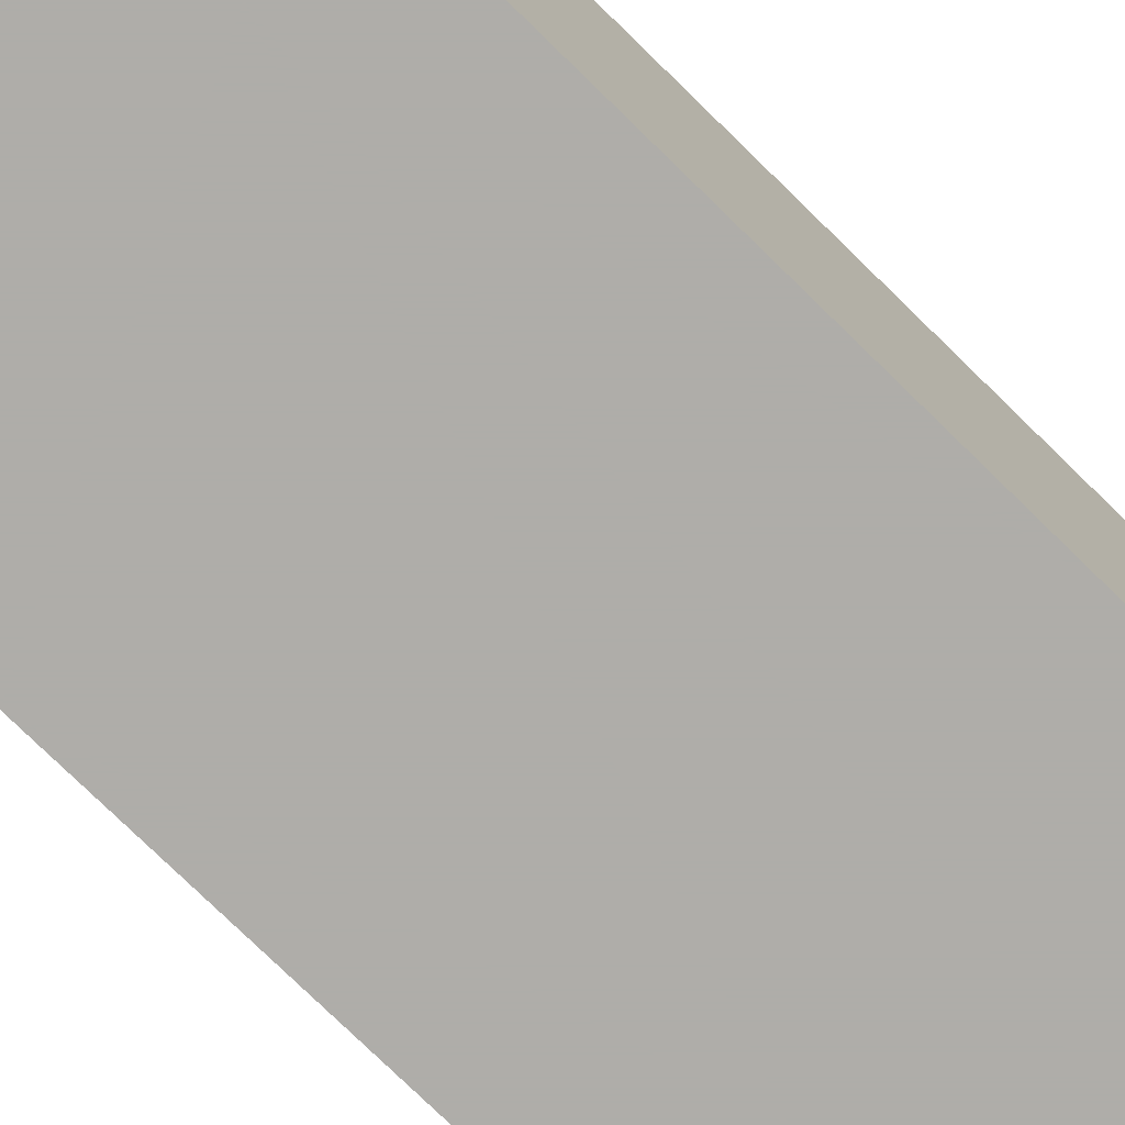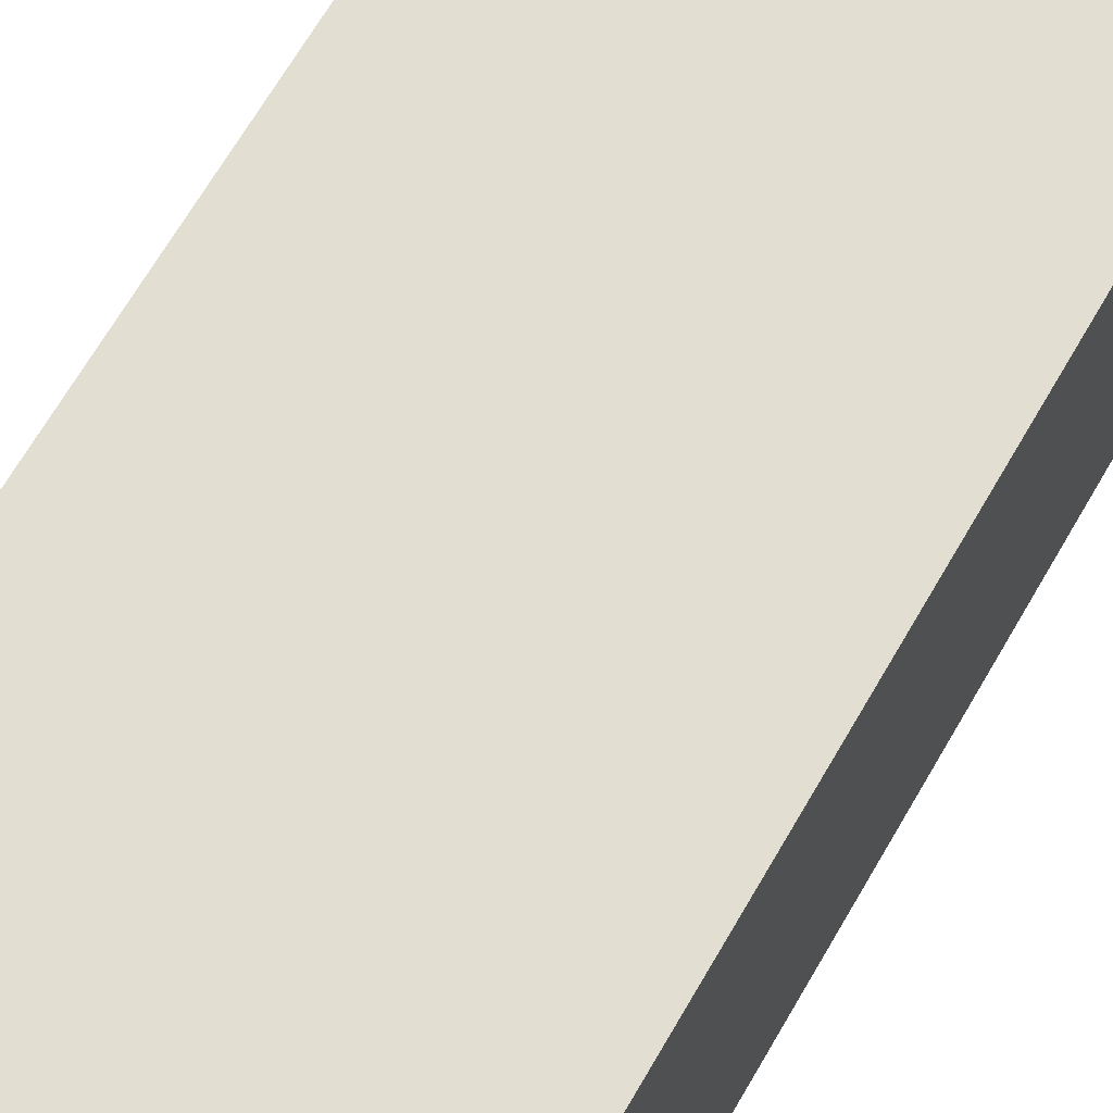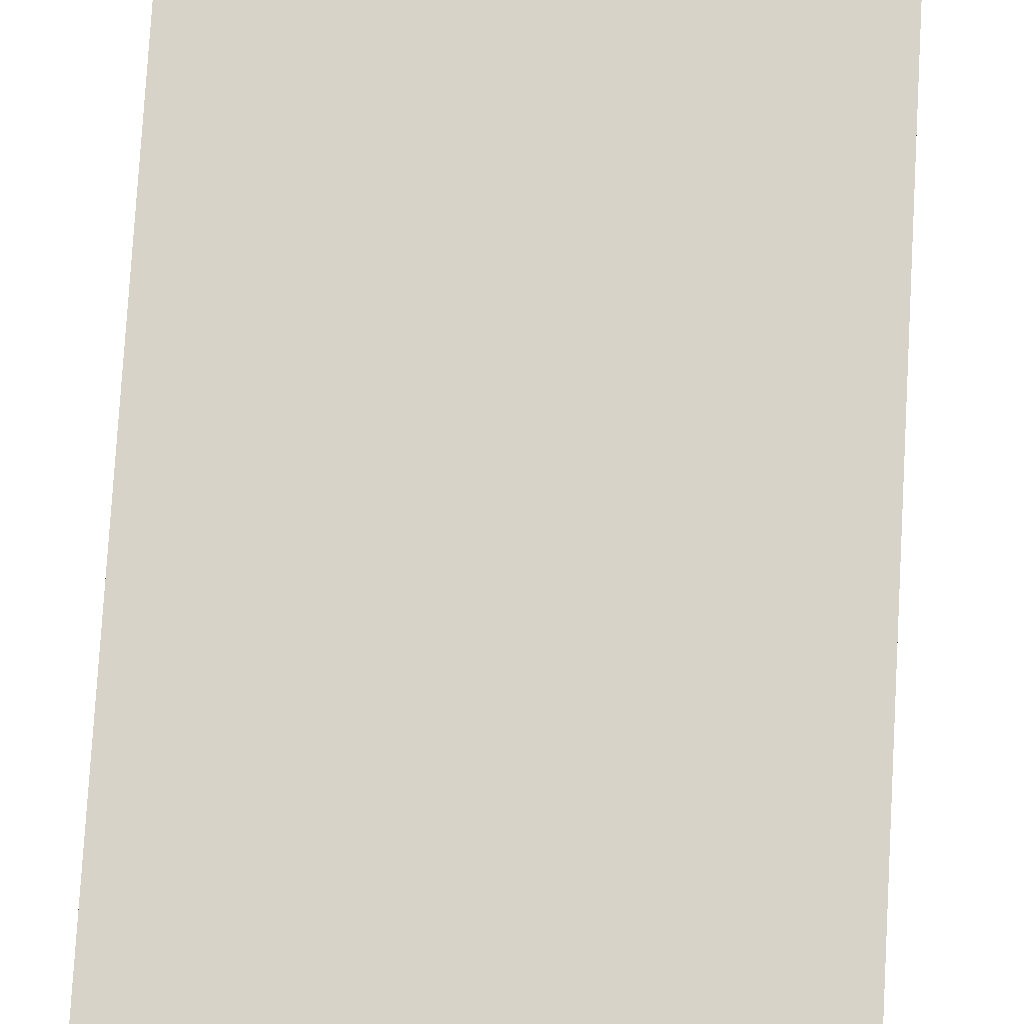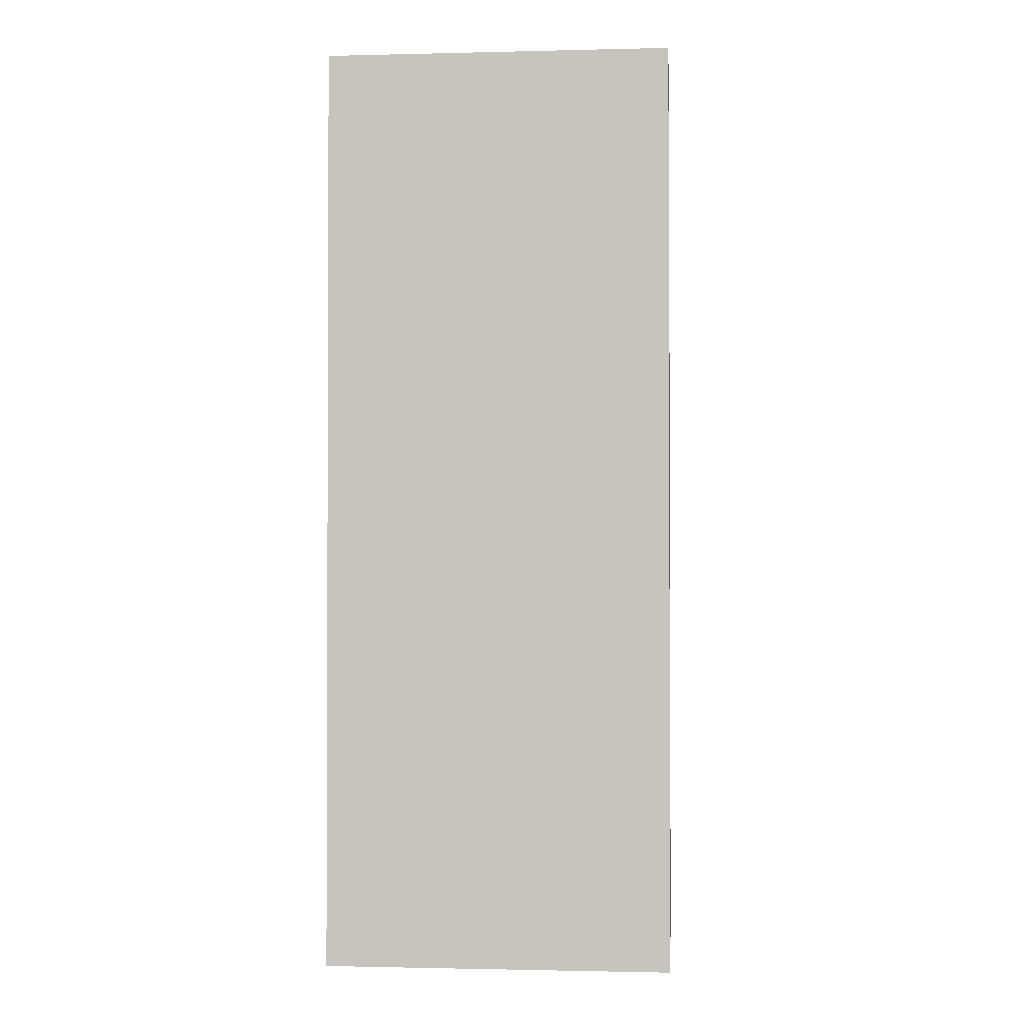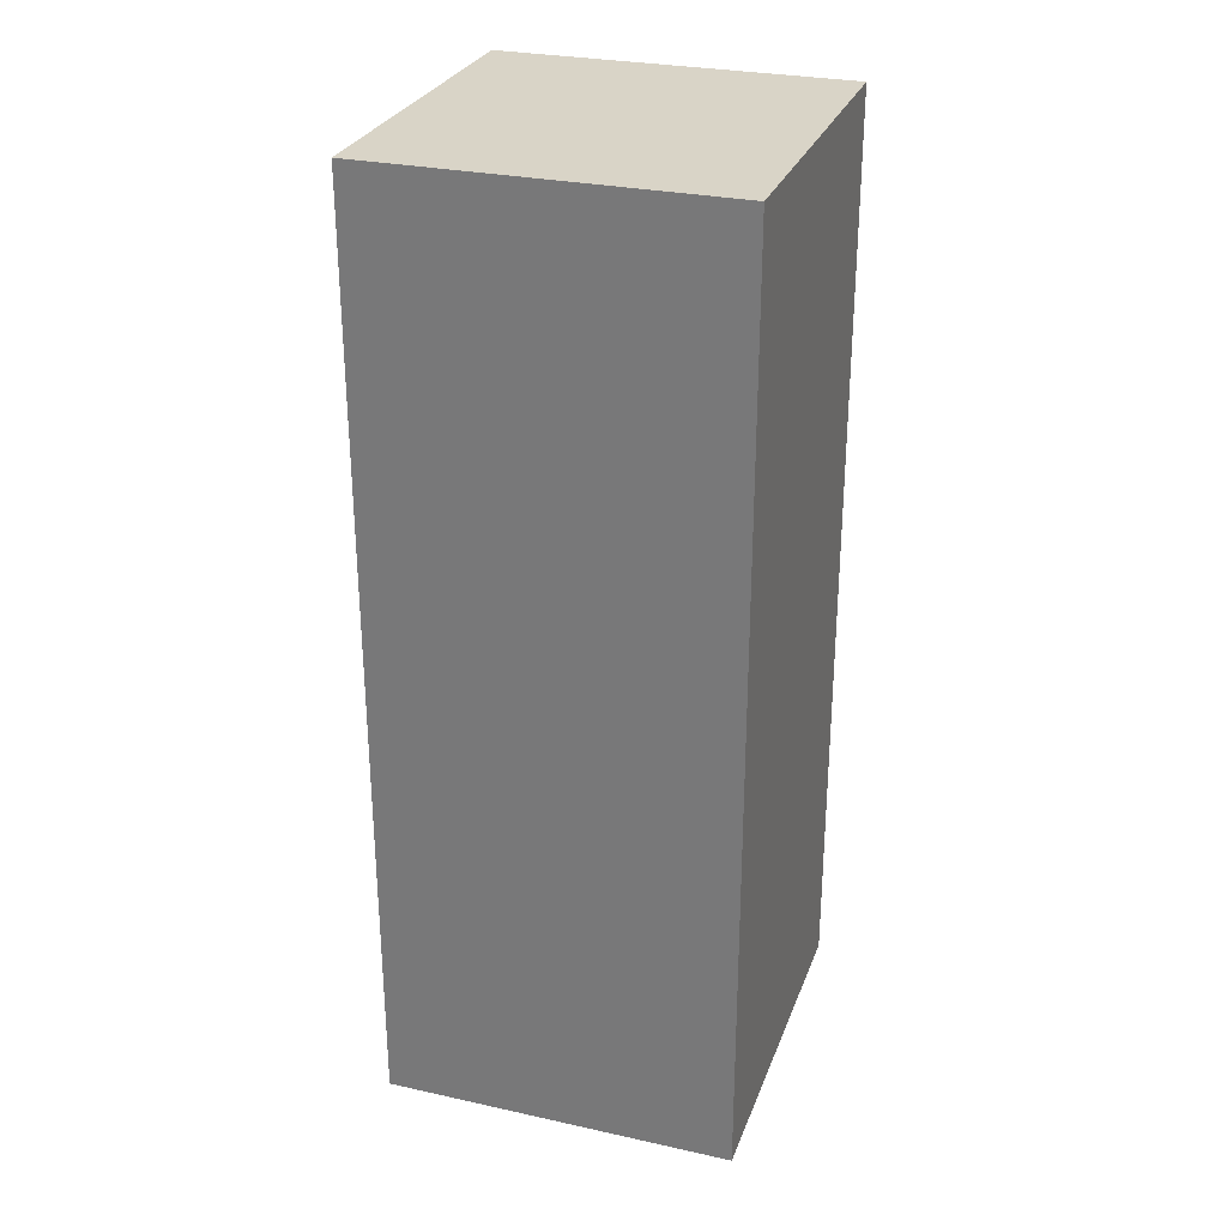
<metadata>
{"format":"obj","ext":"obj","renderer":"f3d","projection":"perspective","resolution":1024,"background":"white","views":[{"elev":-77.2,"azim":45.7,"up":"+Z"},{"elev":67.7,"azim":30.1,"up":"+Z"},{"elev":76.8,"azim":-176.7,"up":"+Z"},{"elev":-1.4,"azim":-175.0,"up":"+Y"},{"elev":28.6,"azim":-161.8,"up":"+Y"}]}
</metadata>
<code>
v -0.8148 0.75 0.2752
v -0.8148 0.01442 0.2752
v -0.8148 0.75 0
v -1.09 0.75 0
v -1.09 0.01442 0.2752
v -1.09 0.75 0.2752
v -0.8148 0.01442 0
v -1.09 0.01442 0
f 1 2 3
f 1 3 4
f 6 1 4
f 6 4 5
f 6 5 2
f 6 2 1
f 7 3 2
f 7 4 3
f 8 5 4
f 8 4 7
f 8 7 2
f 8 2 5

</code>
